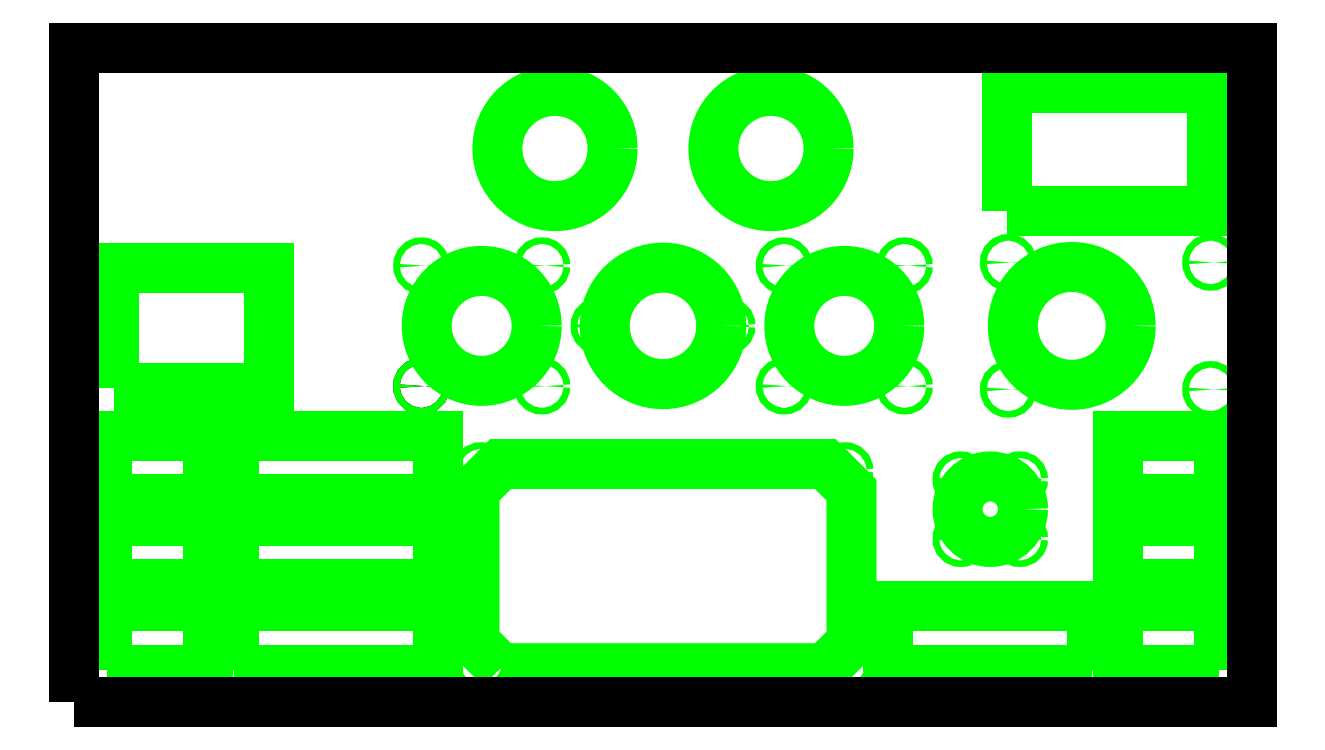
<metadata>
{"format":"dxf","ext":"dxf","renderer":"ezdxf+matplotlib","layout":"modelspace","background":"white","min_lineweight":24,"dpi":150}
</metadata>
<code>
0
SECTION
2
ENTITIES
0
CIRCLE
8
0
10
265.5
20
241.5
40
2.5
0
CIRCLE
8
0
10
367.5
20
423
40
44
0
CIRCLE
8
0
10
532.5
20
423
40
44
0
LWPOLYLINE
8
0
90
5
70
1
43
0
10
712.5
20
375
10
869.5
20
375
10
869.5
20
469
10
712.5
20
469
10
712.5
20
469
0
CIRCLE
8
0
10
762.2
20
287.5
40
45
0
CIRCLE
8
0
10
713.8
20
336
40
2.5
0
CIRCLE
8
0
10
868.2
20
336
40
2.5
0
CIRCLE
8
0
10
713.8
20
239
40
2.5
0
CIRCLE
8
0
10
868.2
20
239
40
2.5
0
LWPOLYLINE
8
0
90
5
70
1
43
0
10
875
20
155
10
797.3
20
155
10
797.3
20
203.3
10
875
20
203.3
10
875
20
203.3
0
LWPOLYLINE
8
0
90
5
70
1
43
0
10
875
20
90
10
797.3
20
90
10
797.3
20
138.3
10
875
20
138.3
10
875
20
138.3
0
LWPOLYLINE
8
0
90
5
70
1
43
0
10
875
20
25
10
797.3
20
25
10
797.3
20
73.3
10
875
20
73.3
10
875
20
73.3
0
LWPOLYLINE
8
0
90
5
70
1
43
0
10
778
20
25
10
621.8
20
25
10
621.8
20
73.3
10
778
20
73.3
10
778
20
73.3
0
CIRCLE
8
0
10
700
20
147.5
40
25
0
CIRCLE
8
0
10
677.5
20
170
40
2.5
0
CIRCLE
8
0
10
722.5
20
170
40
2.5
0
CIRCLE
8
0
10
677.5
20
125
40
2.5
0
CIRCLE
8
0
10
722.5
20
125
40
2.5
0
CIRCLE
8
0
10
634.5
20
241.5
40
2.5
0
CIRCLE
8
0
10
634.5
20
333.5
40
2.5
0
CIRCLE
8
0
10
588.5
20
287.5
40
42
0
CIRCLE
8
0
10
542.5
20
333.5
40
2.5
0
CIRCLE
8
0
10
542.5
20
241.5
40
2.5
0
CIRCLE
8
0
10
401
20
287.5
40
2.5
0
CIRCLE
8
0
10
499
20
287.5
40
2.5
0
CIRCLE
8
0
10
450
20
287.5
40
44.5
0
CIRCLE
8
0
10
311.5
20
287.5
40
42
0
CIRCLE
8
0
10
357.5
20
333.5
40
2.5
0
CIRCLE
8
0
10
265.5
20
333.5
40
2.5
0
CIRCLE
8
0
10
265.5
20
241.5
40
2.5
0
CIRCLE
8
0
10
357.5
20
241.5
40
2.5
0
LWPOLYLINE
8
0
90
9
70
1
43
0
10
326
20
26
10
574
20
26
10
594
20
46
10
594
20
162
10
574
20
182
10
326
20
182
10
306
20
162
10
306
20
46
10
306
20
46
0
CIRCLE
8
0
10
589
20
177
40
2.5
0
CIRCLE
8
0
10
589
20
31
40
2.5
0
CIRCLE
8
0
10
311
20
177
40
2.5
0
CIRCLE
8
0
10
311
20
31
40
2.5
0
LWPOLYLINE
8
0
90
5
70
1
43
0
10
31
20
240
10
149
20
240
10
149
20
332
10
31
20
332
10
31
20
332
0
LWPOLYLINE
8
0
90
5
70
1
43
0
10
122
20
155
10
278.2
20
155
10
278.2
20
203.3
10
122
20
203.3
10
122
20
203.3
0
LWPOLYLINE
8
0
90
5
70
1
43
0
10
122
20
90
10
278.2
20
90
10
278.2
20
138.3
10
122
20
138.3
10
122
20
138.3
0
LWPOLYLINE
8
0
90
5
70
1
43
0
10
122
20
25
10
278.2
20
25
10
278.2
20
73.3
10
122
20
73.3
10
122
20
73.3
0
LWPOLYLINE
8
0
90
5
70
1
43
0
10
25
20
155
10
102.7
20
155
10
102.7
20
203.3
10
25
20
203.3
10
25
20
203.3
0
LWPOLYLINE
8
0
90
5
70
1
43
0
10
25
20
90
10
102.7
20
90
10
102.7
20
138.3
10
25
20
138.3
10
25
20
138.3
0
LWPOLYLINE
8
0
90
5
70
1
43
0
10
25
20
25
10
102.7
20
25
10
102.7
20
73.3
10
25
20
73.3
10
25
20
73.3
0
LWPOLYLINE
8
0
90
5
70
1
43
0
10
0
20
0
10
900
20
0
10
900
20
500
10
0
20
500
10
0
20
500
0
ENDSEC
0
EOF

</code>
